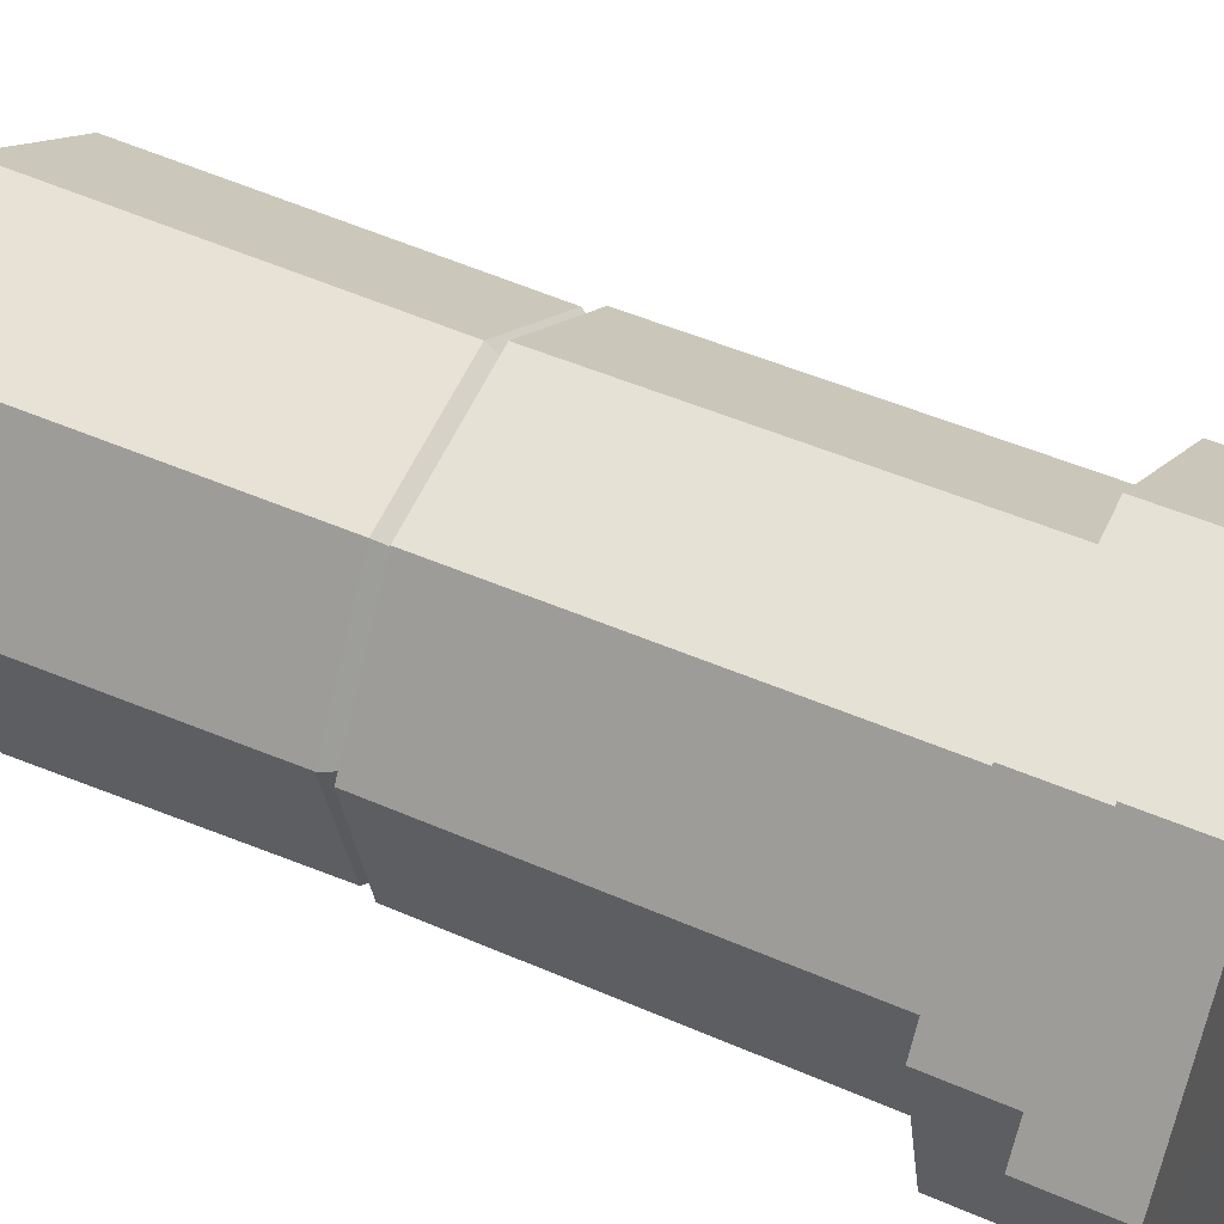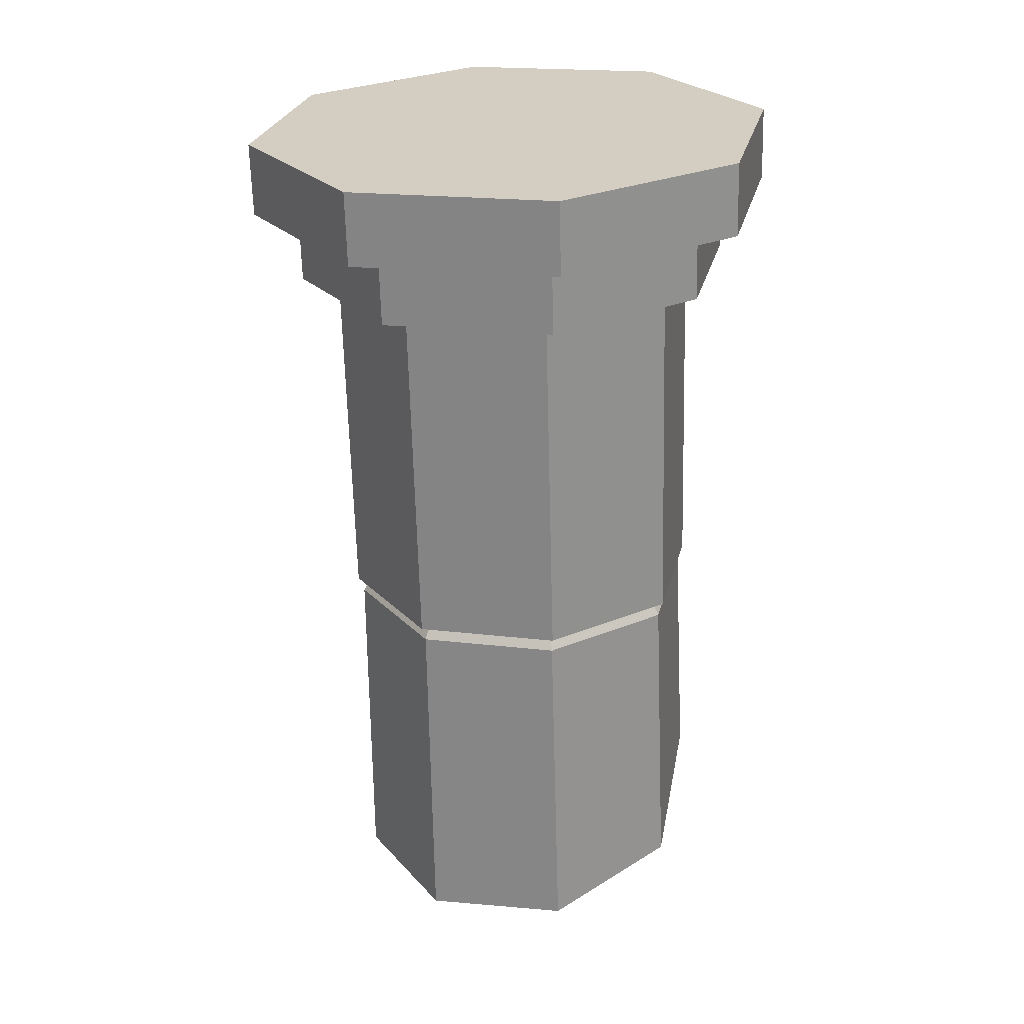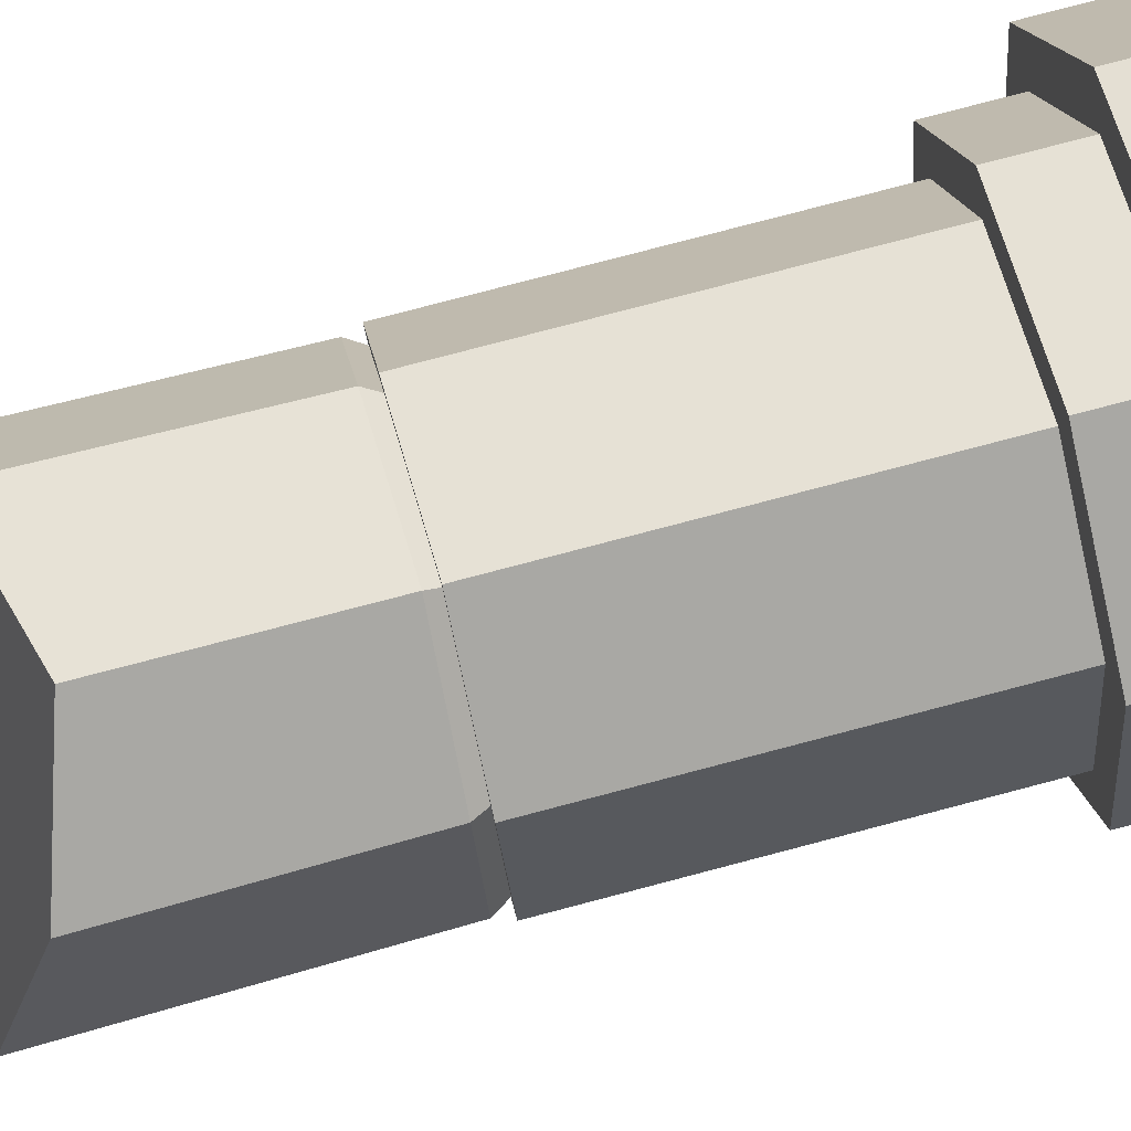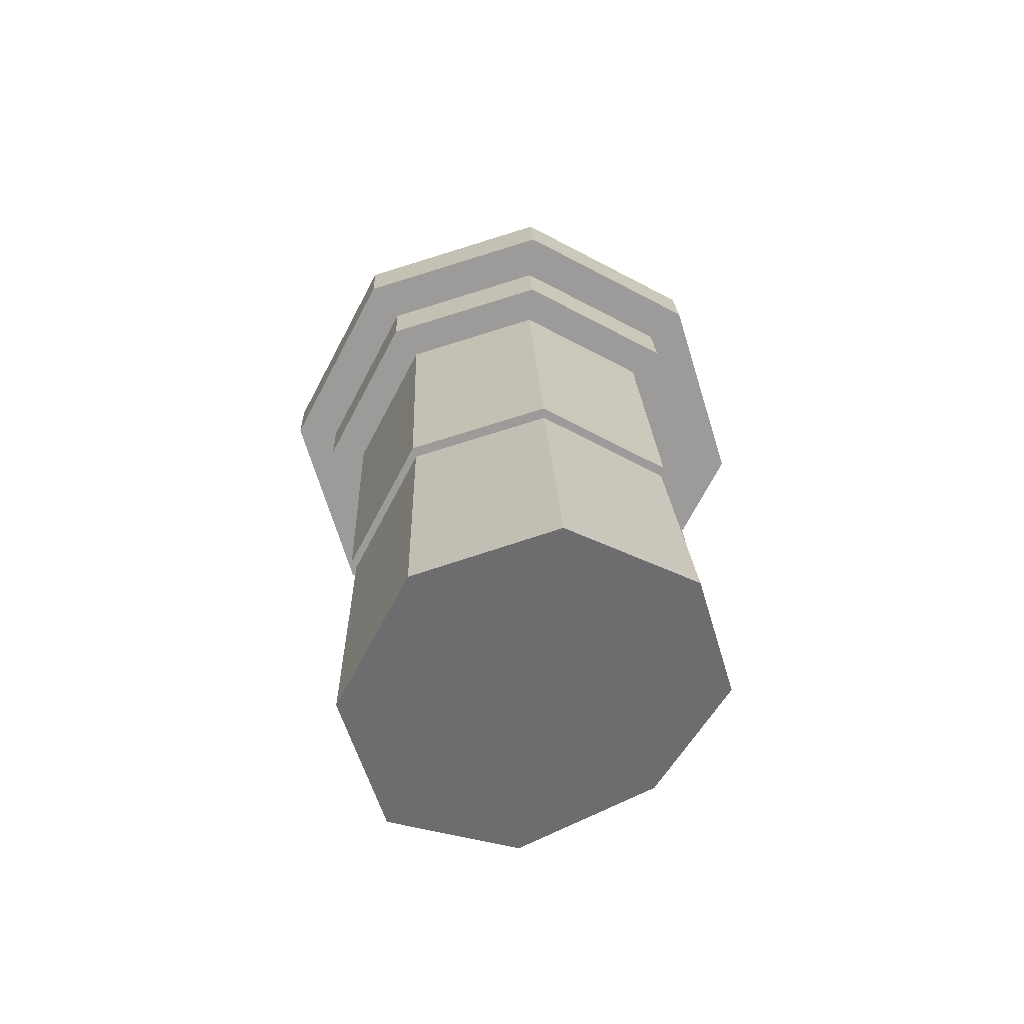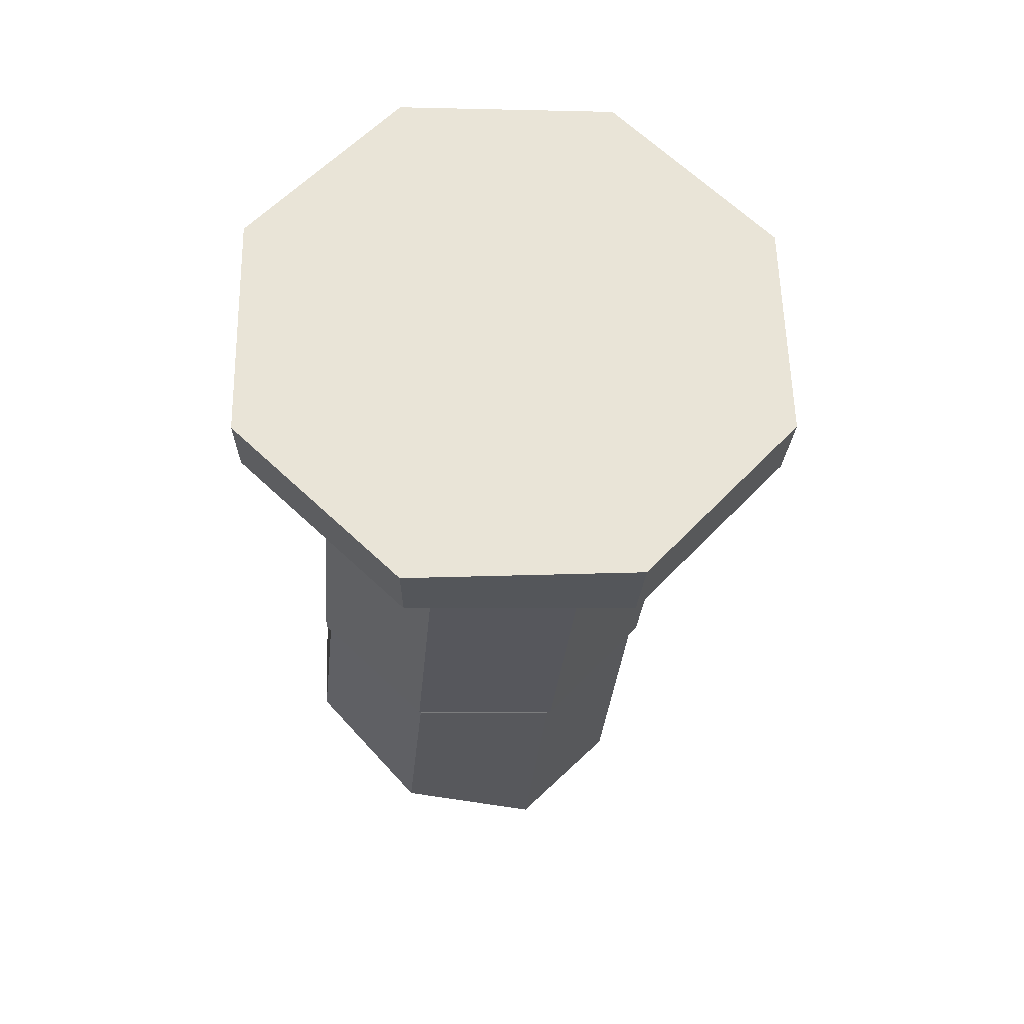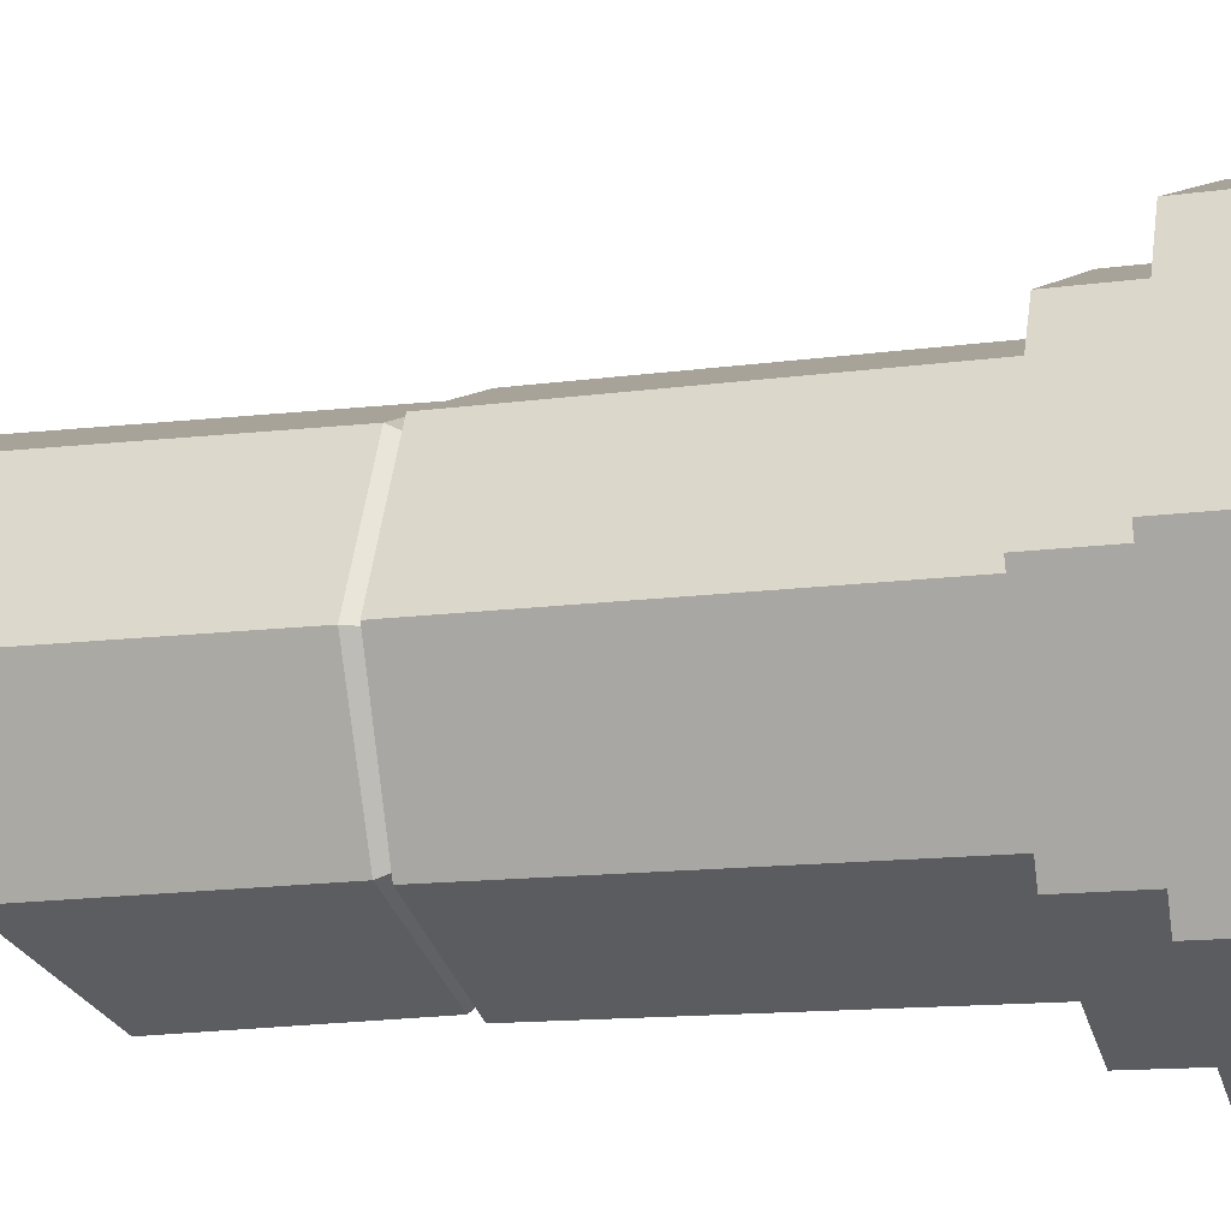
<metadata>
{"format":"obj","ext":"obj","renderer":"f3d","projection":"perspective","resolution":1024,"background":"white","views":[{"elev":62.2,"azim":-64.3,"up":"+Y"},{"elev":19.2,"azim":-166.9,"up":"+Z"},{"elev":-73.0,"azim":-76.9,"up":"+Y"},{"elev":-76.0,"azim":-162.7,"up":"+Z"},{"elev":67.0,"azim":43.2,"up":"+Z"},{"elev":8.7,"azim":-72.1,"up":"+Y"}]}
</metadata>
<code>
o ColumnBroken_Cylinder.008
v 0.4733 0.458 0.4615
v 0.1967 0.1823 0.4935
v -0.1952 0.1817 0.4936
v -0.4727 0.4566 0.4617
v -0.4733 0.8458 0.4166
v -0.1967 1.121 0.3846
v 0.1952 1.122 0.3845
v 0.4727 0.8473 0.4164
v -0.1952 0.001318 -1.062
v -0.1952 0.07039 -0.4662
v -0.4727 0.3439 -0.5092
v -0.4727 0.263 -1.207
v 0.4733 0.2446 -1.379
v 0.4733 0.3452 -0.5113
v 0.1967 0.06971 -0.4774
v 0.1967 -0.01123 -1.175
v 0.4727 0.624 -1.508
v 0.4727 0.7344 -0.5565
v -0.1967 0.8982 -1.54
v -0.1967 1.009 -0.5883
v 0.1952 1.009 -0.5883
v 0.1952 0.897 -1.556
v -0.4733 0.733 -0.5563
v -0.4733 0.6323 -1.423
v -0.1798 0.1076 -0.4707
v -0.4353 0.3594 -0.5106
v 0.4359 0.3605 -0.5131
v 0.1811 0.1069 -0.4813
v 0.4353 0.719 -0.5547
v -0.1811 0.9715 -0.584
v 0.1798 0.972 -0.584
v -0.4359 0.7176 -0.5545
v -0.4589 0.3454 -0.5462
v 0.1909 0.07922 -0.5153
v 0.1895 0.9907 -0.6279
v -0.4595 0.7225 -0.5968
v -0.1895 0.08051 -0.4991
v 0.4595 0.3461 -0.5531
v 0.4589 0.7239 -0.5969
v -0.1909 0.9901 -0.6278
v 0.568 0.4192 0.466
v 0.236 0.08843 0.5044
v -0.2342 0.0877 0.5045
v -0.5673 0.4175 0.4662
v -0.568 0.8846 0.4121
v -0.236 1.215 0.3737
v 0.2342 1.216 0.3736
v 0.5673 0.8863 0.4119
v 0.568 0.4423 0.6647
v 0.236 0.1115 0.7031
v -0.2342 0.1107 0.7032
v -0.5673 0.4405 0.6649
v -0.568 0.9076 0.6107
v -0.236 1.238 0.5723
v 0.2342 1.239 0.5723
v 0.5673 0.9094 0.6105
v 0.6816 0.3957 0.6701
v 0.2832 -0.001224 0.7162
v -0.2811 -0.002097 0.7163
v -0.6807 0.3936 0.6704
v -0.6816 0.9542 0.6053
v -0.2832 1.351 0.5593
v 0.2811 1.352 0.5592
v 0.6807 0.9563 0.6051
v 0.6816 0.4188 0.8688
v 0.2832 -0.000272 0.9148
v -0.2811 -0.001144 0.9149
v -0.6807 0.4167 0.869
v -0.6816 0.9772 0.804
v -0.2832 1.374 0.7579
v 0.2811 1.375 0.7578
v 0.6807 0.9793 0.8037
f 10 4 11
f 8 47 48
f 15 1 2
f 18 1 14
f 20 7 21
f 11 5 23
f 10 2 3
f 21 8 18
f 20 5 6
f 32 20 30
f 31 18 29
f 28 10 25
f 32 11 23
f 30 21 31
f 27 18 14
f 27 15 28
f 16 9 12
f 26 10 11
f 37 26 33
f 34 27 28
f 39 27 38
f 35 30 31
f 33 32 36
f 37 28 25
f 35 29 39
f 40 32 30
f 24 40 19
f 17 35 39
f 9 34 37
f 12 36 24
f 19 35 22
f 13 39 38
f 16 38 34
f 9 33 12
f 46 53 54
f 5 46 6
f 4 43 44
f 2 41 42
f 1 48 41
f 6 47 7
f 4 45 5
f 2 43 3
f 56 63 64
f 43 52 44
f 41 50 42
f 48 49 41
f 47 54 55
f 45 52 53
f 42 51 43
f 47 56 48
f 63 70 71
f 53 62 54
f 52 59 60
f 49 58 50
f 49 64 57
f 54 63 55
f 52 61 53
f 50 59 51
f 72 70 68
f 61 68 69
f 59 66 67
f 64 71 72
f 61 70 62
f 59 68 60
f 58 65 66
f 64 65 57
f 10 3 4
f 8 7 47
f 15 14 1
f 18 8 1
f 20 6 7
f 11 4 5
f 10 15 2
f 21 7 8
f 20 23 5
f 32 23 20
f 31 21 18
f 28 15 10
f 32 26 11
f 30 20 21
f 27 29 18
f 27 14 15
f 12 24 13
f 24 19 22
f 13 22 17
f 24 22 13
f 13 16 12
f 26 25 10
f 37 25 26
f 34 38 27
f 39 29 27
f 35 40 30
f 33 26 32
f 37 34 28
f 35 31 29
f 40 36 32
f 24 36 40
f 17 22 35
f 9 16 34
f 12 33 36
f 19 40 35
f 13 17 39
f 16 13 38
f 9 37 33
f 46 45 53
f 5 45 46
f 4 3 43
f 2 1 41
f 1 8 48
f 6 46 47
f 4 44 45
f 2 42 43
f 56 55 63
f 43 51 52
f 41 49 50
f 48 56 49
f 47 46 54
f 45 44 52
f 42 50 51
f 47 55 56
f 63 62 70
f 53 61 62
f 52 51 59
f 49 57 58
f 49 56 64
f 54 62 63
f 52 60 61
f 50 58 59
f 66 65 68
f 65 72 68
f 72 71 70
f 70 69 68
f 68 67 66
f 61 60 68
f 59 58 66
f 64 63 71
f 61 69 70
f 59 67 68
f 58 57 65
f 64 72 65

</code>
